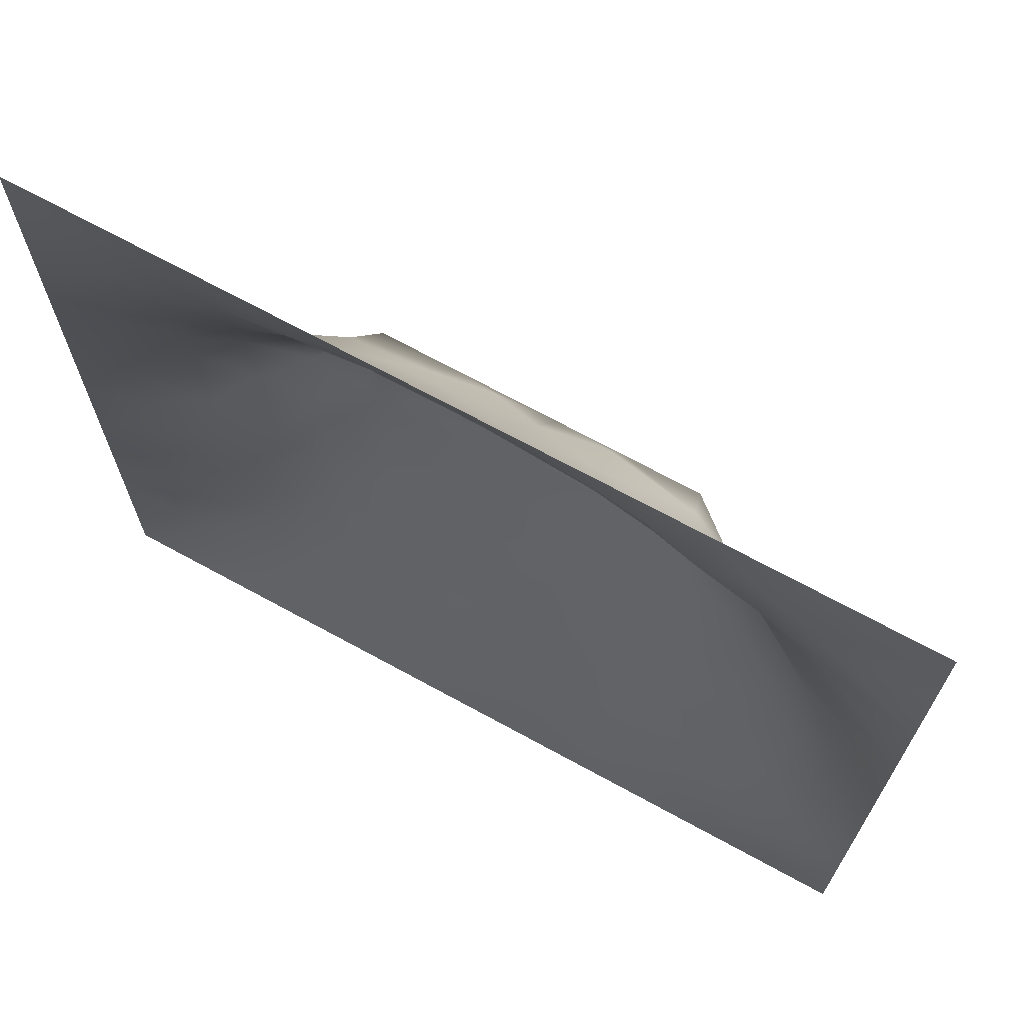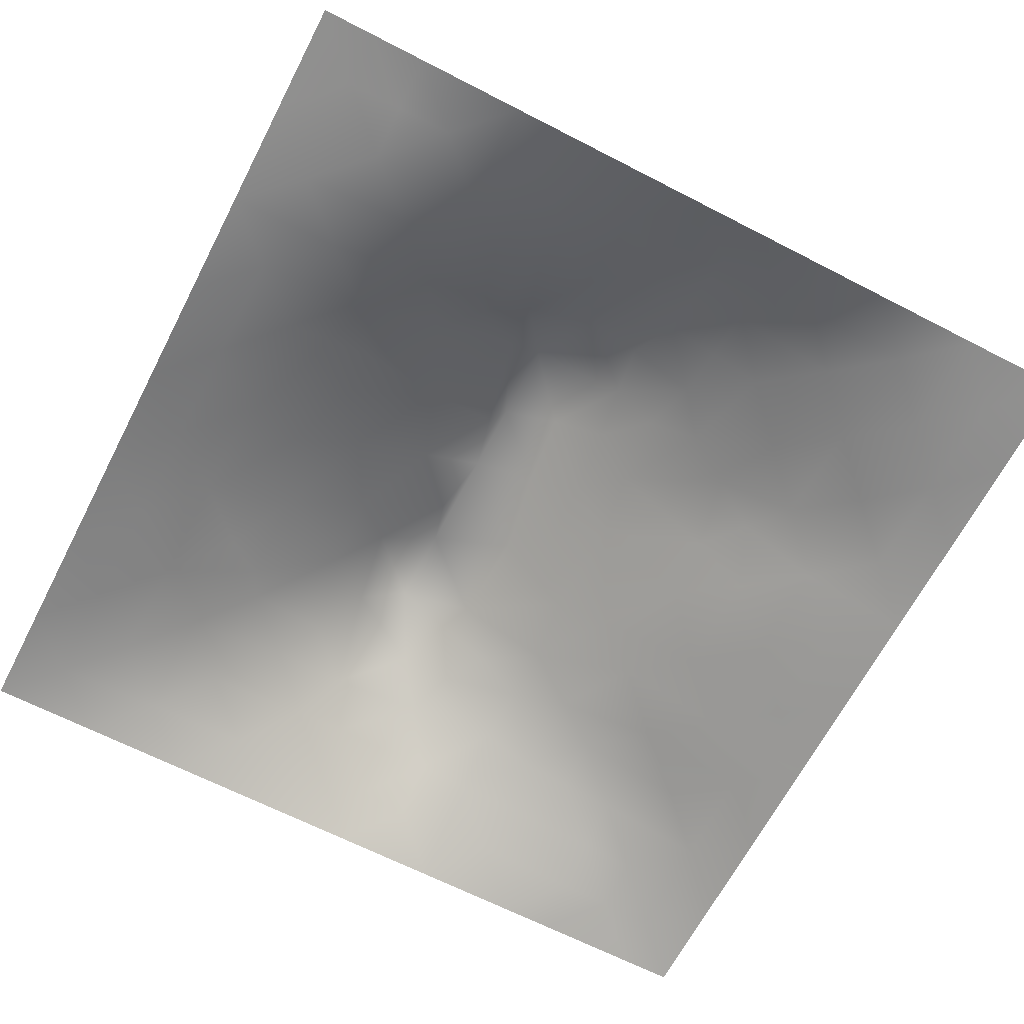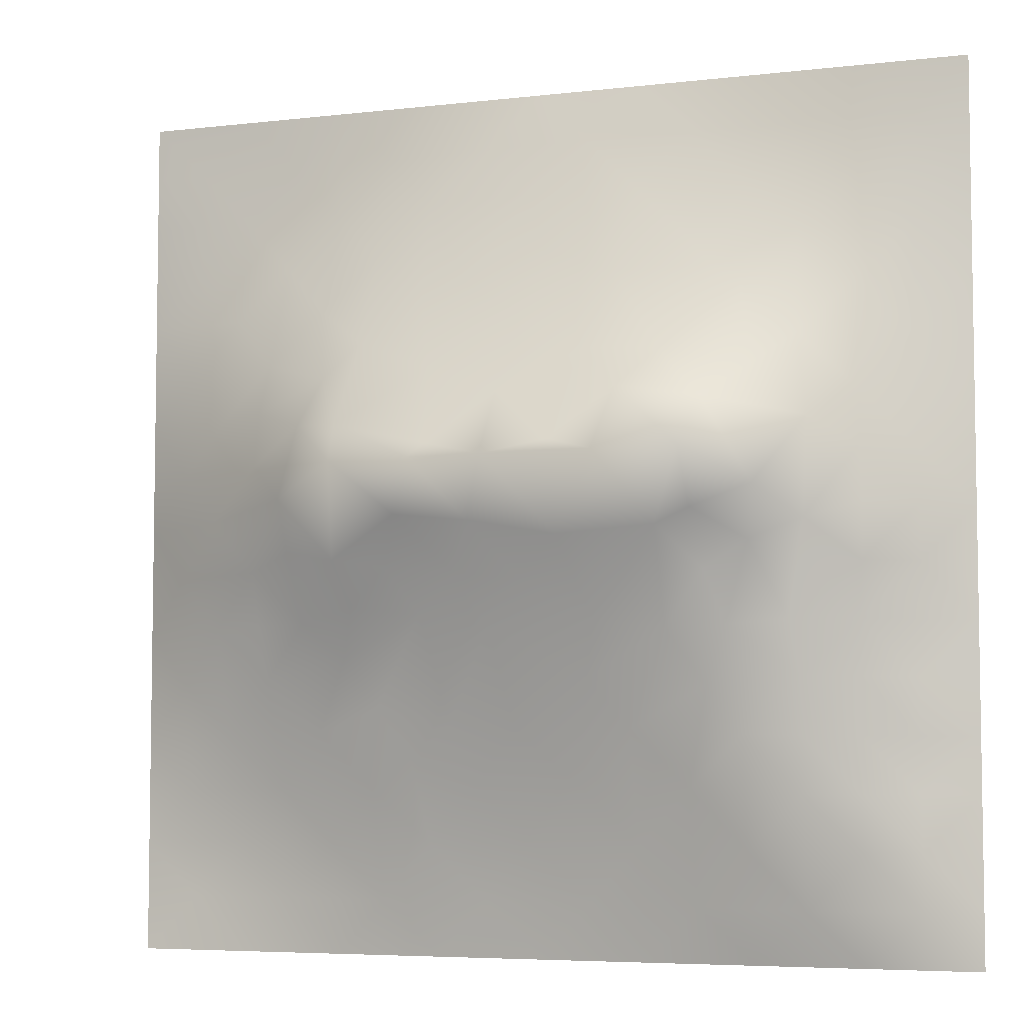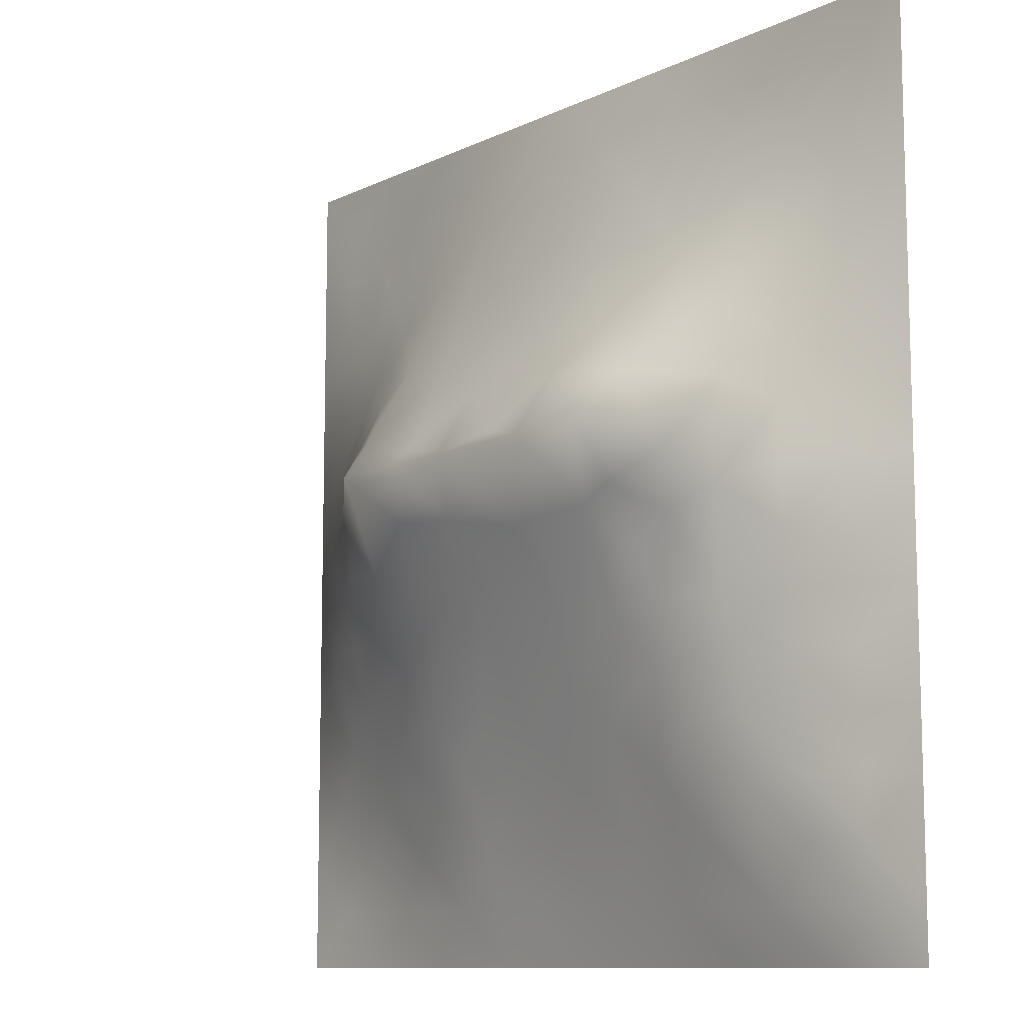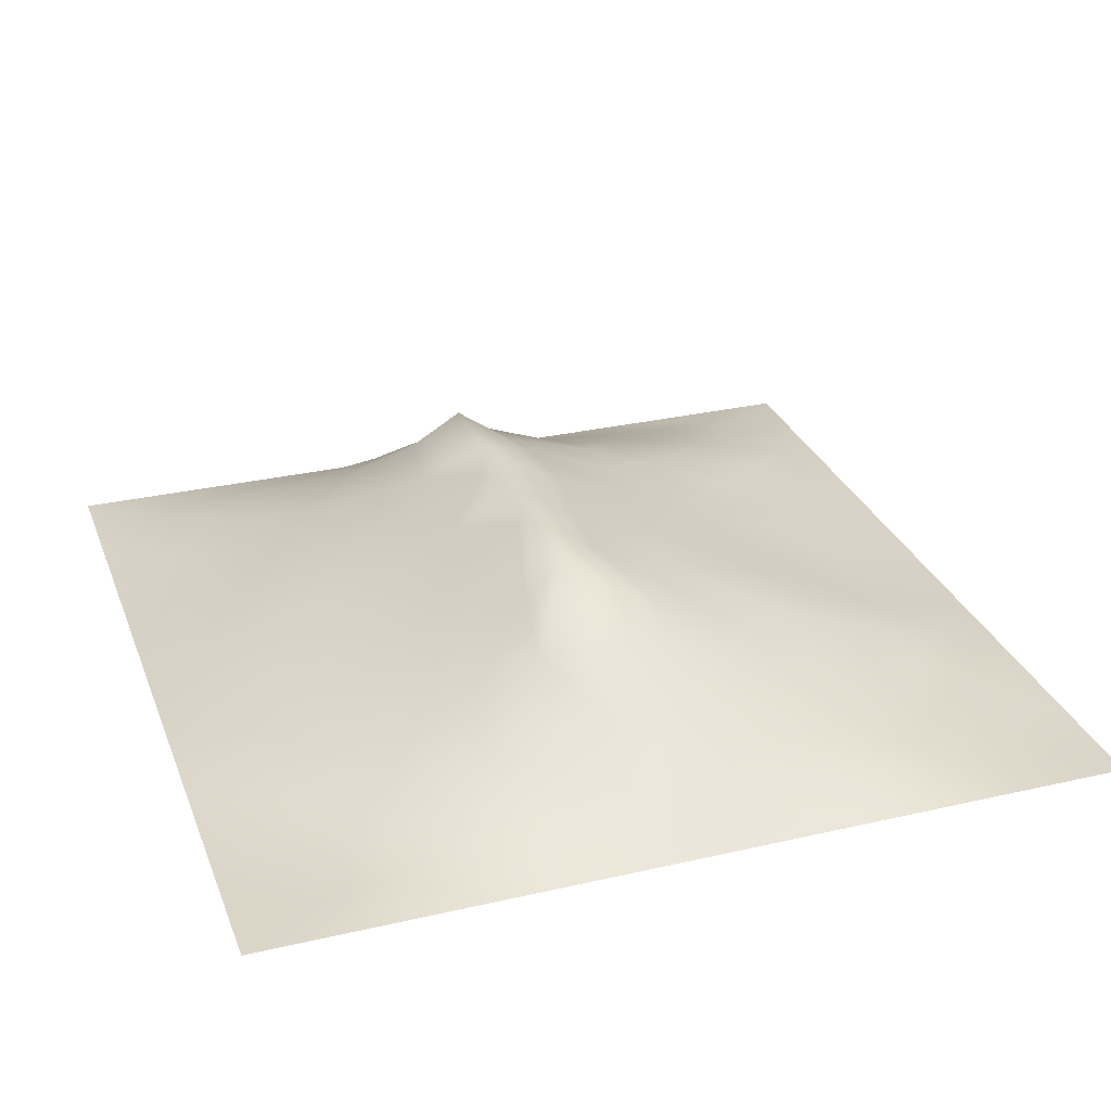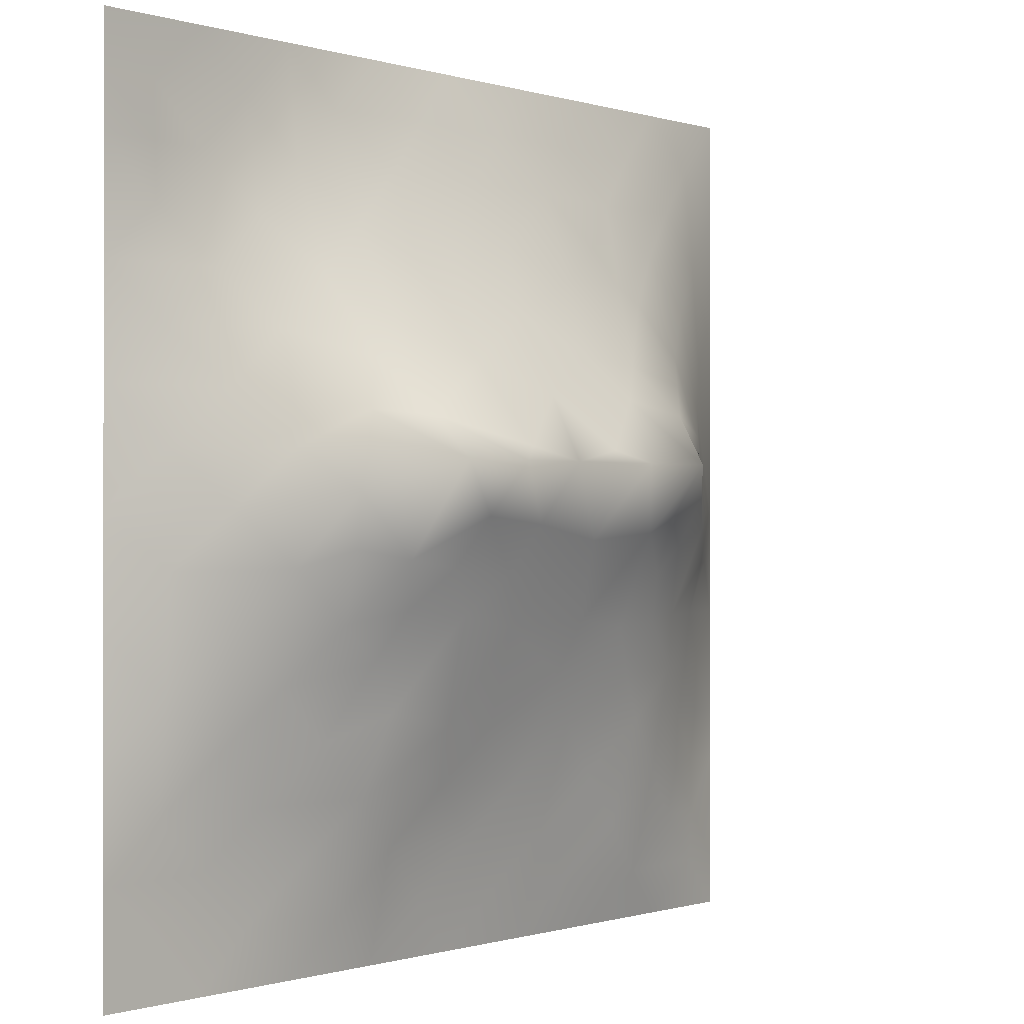
<metadata>
{"format":"obj","ext":"obj","renderer":"f3d","projection":"perspective","resolution":1024,"background":"white","views":[{"elev":69.6,"azim":-151.3,"up":"+Y"},{"elev":-65.8,"azim":-117.4,"up":"+Z"},{"elev":-5.7,"azim":19.8,"up":"+Y"},{"elev":-10.4,"azim":50.1,"up":"+Y"},{"elev":29.4,"azim":-108.8,"up":"+Z"},{"elev":-0.4,"azim":-48.7,"up":"+Y"}]}
</metadata>
<code>
v -0 0 -0
v 1 0 -0
v -0 1 0
v 1 1 0
v 0.9388 0.1249 0.01722
v -0 0.5 0
v 0.5 1 0
v 1 0.5 0
v 0.5 -0 0
v 0.2484 0.7486 0.06023
v 0.7561 0.7492 0.07546
v 0.2485 0.2553 0.0555
v 0.7544 0.2524 0.07309
v 0.75 0 0
v 0.25 0 0
v 1 0.75 0
v 1 0.25 0
v 0.25 1 0
v 0.75 1 0
v 0 0.25 0
v 0 0.75 -0
v 0.3649 0.2257 0.06413
v 0.06333 0.8739 0.003736
v 0.2278 0.5201 0.1336
v 0.8169 0.2516 0.06038
v 0.882 0.3772 0.05664
v 0.6257 0.1296 0.03338
v 0.8878 0.4387 0.07011
v 0.8763 0.125 0.02646
v 0.3756 0.1301 0.02926
v 0.1263 0.1281 0.003869
v 0.4931 0.2601 0.07219
v 0.8856 0.6257 0.06608
v 0.6378 0.6278 0.1569
v 0.8766 0.8752 0.02536
v 0.3761 0.8721 0.03447
v 0.2485 0.605 0.1263
v 0.1267 0.8725 0.003017
v 0.12 0.6252 0.05324
v 0.6264 0.8726 0.04063
v 0.1173 0.3767 0.05839
v 0.2508 0.1283 0.02343
v 0.8799 0.7499 0.04517
v 0.878 0.2512 0.04104
v 0.2523 0.8704 0.01348
v 0.7511 0.8722 0.02951
v 0.1231 0.2522 0.03386
v 0.1249 0.7482 0.02746
v 0.3096 0.6 0.1602
v 0.5847 0.3144 0.09251
v 0.7458 0.3701 0.1049
v 0.8898 0.501 0.07553
v 0.4365 0.7674 0.07605
v 0.2346 0.4595 0.1208
v 0 0.375 0
v 0.5013 0.872 0.04105
v 0.5013 0.6279 0.1571
v 0.2429 0.3802 0.09477
v 0.1143 0.5017 0.0681
v 0.5218 0.4232 0.1381
v 0.6276 0.258 0.0726
v 0.5007 0.1307 0.03103
v 0.4975 0.5543 0.1991
v 0 0.625 0
v 0 0.875 0
v 0 0.125 0
v 0.625 1 0
v 0.875 1 0
v 0.125 1 0
v 0.375 1 0
v 1 0.375 0
v 0.5708 0.4684 0.1586
v 1 0.875 0
v 1 0.625 0
v 0.375 0 0
v 0.125 0 0
v 0.875 0 0
v 0.625 0 0
v 0.751 0.1257 0.03861
v 0.4713 0.4859 0.1665
v 0.7863 0.5178 0.1475
v 0.05953 0.3136 0.02501
v 0.1768 0.4407 0.09042
v 0.1831 0.3162 0.06132
v 0.05734 0.4384 0.0329
v 0.6878 0.9359 0.01658
v 0.6908 0.8109 0.06077
v 0.5631 0.9364 0.02136
v 0.06147 0.6868 0.01978
v 0.1839 0.6871 0.06241
v 0.05866 0.5628 0.03054
v 0.1889 0.9354 0.000515
v 0.1889 0.809 0.02319
v 0.06313 0.9368 0.000402
v 0.4304 0.57 0.1906
v 0.6788 0.3665 0.1092
v 0.509 0.7226 0.1037
v 0.3131 0.8091 0.0467
v 0.4384 0.9359 0.01874
v 0.9391 0.8123 0.01796
v 0.8157 0.8118 0.0455
v 0.9378 0.9377 0.008469
v 0.8781 0.1876 0.03882
v 0.5715 0.5686 0.1897
v 0.9455 0.5007 0.03834
v 0.8365 0.5934 0.1031
v 0.8219 0.6879 0.08015
v 0.9426 0.5628 0.0339
v 0.3146 0.701 0.09764
v 0.9392 0.2506 0.02139
v 0.8866 0.5635 0.07064
v 0.1883 0.06438 0.005367
v 0.0632 0.06341 -0.001547
v 0.188 0.1919 0.02642
v 0.3131 0.06417 0.01497
v 0.3122 0.1915 0.05055
v 0.4379 0.06568 0.01298
v 0.8128 0.06147 0.02113
v 0.9383 0.06195 0.0128
v -0 0.9375 0
v 0.5944 0.6755 0.1295
v 0.527 0.8012 0.06977
v 0.5637 0.1951 0.05125
v 0.6895 0.1927 0.05086
v 0.5629 0.06545 0.01455
v 0.9393 0.3135 0.02349
v 0.8196 0.3149 0.07293
v 0.9433 0.4386 0.03391
v 0.3138 0.935 0.008806
v 1 0.1875 0
v 0.8155 0.1877 0.05071
v 0.8095 0.3766 0.08386
v 0.6877 0.06419 0.01699
v 0.397 0.3859 0.1201
v 0.9377 0.1878 0.01573
v 0.438 0.1956 0.04856
v 0.06237 0.1886 0.0118
v 0.3799 0.7646 0.07225
v 0.9407 0.6872 0.02679
v 0.298 0.4488 0.1374
v 0.06342 0.811 0.00454
v 0.8127 0.9365 0.0124
v 0.1778 0.5645 0.09118
v 0.7811 0.6516 0.115
v 0.6808 0.4764 0.1532
v 0.7198 0.5551 0.1992
v 0.32 0.5534 0.1992
v 0.7231 0.7701 0.07122
v 0.8804 0.3141 0.05088
v 0.624 0.5548 0.1991
v 0.1797 0.3781 0.07753
v 0.2929 0.3399 0.08772
v 0.7325 0.6127 0.1563
v 0.7192 0.3059 0.08805
v 0.6795 0.6698 0.1279
v 0.3291 0.2828 0.07722
v 0.2732 0.6596 0.1098
v 1 0.0625 -0
v 0.6156 0.7681 0.0817
v 0.6002 0.3769 0.1167
v 0.4128 0.5539 0.1991
v 0.7271 0.4289 0.1268
v 0.7749 0.46 0.1216
v 0.363 0.4385 0.1387
v 0.4181 0.2645 0.07674
v 0.313 0.3952 0.1183
v 0.8338 0.4826 0.113
v 0.4776 0.3722 0.118
v 0.1793 0.6268 0.08209
v 0.4109 0.662 0.1313
v 0.4475 0.4299 0.1416
v 0.3856 0.4946 0.1699
v 0.72 0.4932 0.1549
f 1 113 66
f 41 85 82
f 47 137 114
f 76 112 113
f 151 58 83
f 112 114 31
f 55 82 85
f 84 151 41
f 112 31 113
f 115 112 15
f 156 152 12
f 114 137 31
f 76 113 1
f 42 114 112
f 15 112 76
f 115 15 75
f 150 104 63
f 116 115 30
f 46 142 86
f 22 30 136
f 63 72 150
f 125 62 117
f 165 136 32
f 134 156 165
f 156 116 22
f 42 116 114
f 116 30 22
f 42 112 115
f 42 115 116
f 156 12 116
f 12 114 116
f 56 53 122
f 171 134 168
f 165 156 22
f 134 165 168
f 165 22 136
f 168 165 32
f 45 98 129
f 151 83 41
f 50 160 168
f 172 171 80
f 140 164 172
f 134 152 156
f 60 72 80
f 57 95 63
f 164 171 172
f 115 75 30
f 140 166 164
f 166 134 164
f 164 134 171
f 140 58 166
f 166 152 134
f 84 152 58
f 58 152 166
f 147 24 140
f 54 58 140
f 94 69 3
f 54 83 58
f 85 41 83
f 82 137 47
f 84 12 152
f 84 58 151
f 47 114 84
f 84 114 12
f 47 84 41
f 82 47 41
f 36 129 98
f 20 137 82
f 20 66 137
f 55 20 82
f 157 90 169
f 36 99 129
f 89 48 21
f 141 38 23
f 59 85 83
f 24 59 83
f 113 31 66
f 92 18 69
f 136 30 62
f 117 30 75
f 161 95 49
f 138 53 36
f 161 49 147
f 122 97 159
f 98 138 36
f 157 10 90
f 117 62 30
f 109 98 10
f 45 10 98
f 48 38 141
f 92 45 18
f 39 90 89
f 129 70 18
f 129 18 45
f 70 129 99
f 48 89 90
f 120 94 3
f 23 120 65
f 141 23 65
f 137 66 31
f 23 38 94
f 23 94 120
f 21 141 65
f 48 141 21
f 6 91 64
f 139 43 33
f 93 38 48
f 107 33 43
f 93 10 45
f 169 90 39
f 37 169 143
f 69 94 92
f 147 140 172
f 170 138 109
f 109 157 49
f 64 89 21
f 64 39 89
f 59 143 91
f 39 91 143
f 91 39 64
f 6 55 85
f 24 83 54
f 38 92 94
f 24 143 59
f 143 169 39
f 24 54 140
f 37 24 147
f 95 170 49
f 37 147 49
f 170 109 49
f 37 49 157
f 37 157 169
f 37 143 24
f 109 138 98
f 109 10 157
f 97 170 57
f 170 53 138
f 63 161 80
f 63 95 161
f 161 147 172
f 161 172 80
f 160 145 72
f 57 63 104
f 131 25 13
f 34 104 150
f 57 104 121
f 72 63 80
f 97 57 121
f 57 170 95
f 159 148 87
f 97 53 170
f 9 125 117
f 149 126 26
f 81 153 146
f 146 34 150
f 159 155 148
f 91 6 59
f 155 121 34
f 34 121 104
f 153 155 34
f 144 155 153
f 122 159 40
f 146 153 34
f 11 144 107
f 72 145 150
f 145 173 146
f 111 33 106
f 167 106 81
f 107 106 33
f 106 153 81
f 163 132 167
f 26 128 28
f 111 105 108
f 128 8 105
f 167 111 106
f 139 33 108
f 111 52 105
f 111 108 33
f 8 108 105
f 38 93 92
f 45 92 93
f 101 11 107
f 144 153 106
f 144 106 107
f 40 46 86
f 11 155 144
f 148 101 46
f 43 101 107
f 74 139 108
f 100 43 139
f 100 101 43
f 35 101 100
f 35 46 101
f 142 35 102
f 16 100 139
f 102 35 100
f 68 142 102
f 88 40 86
f 142 46 35
f 7 99 88
f 88 99 56
f 85 59 6
f 56 36 53
f 159 87 40
f 148 46 87
f 87 46 40
f 148 155 11
f 148 11 101
f 159 97 121
f 159 121 155
f 56 122 40
f 122 53 97
f 88 56 40
f 56 99 36
f 67 86 19
f 67 88 86
f 7 70 99
f 67 7 88
f 68 19 142
f 73 102 100
f 4 68 102
f 73 4 102
f 16 73 100
f 74 16 139
f 8 74 108
f 103 44 25
f 103 131 29
f 110 17 126
f 154 127 51
f 173 163 81
f 149 110 126
f 28 128 105
f 167 132 28
f 128 71 8
f 28 105 52
f 167 28 52
f 26 28 132
f 149 44 110
f 26 71 128
f 126 17 71
f 126 71 26
f 25 149 127
f 135 17 110
f 25 44 149
f 77 118 14
f 127 26 132
f 127 149 26
f 51 127 132
f 61 96 50
f 13 25 127
f 79 13 124
f 124 154 61
f 131 13 79
f 167 52 111
f 163 167 81
f 173 81 146
f 51 163 162
f 145 146 150
f 145 162 173
f 51 162 96
f 162 163 173
f 145 96 162
f 60 80 171
f 160 72 60
f 60 171 168
f 160 60 168
f 50 168 32
f 160 96 145
f 50 96 160
f 123 50 32
f 62 27 123
f 27 124 61
f 119 29 118
f 154 51 96
f 51 132 163
f 154 96 61
f 154 13 127
f 124 13 154
f 123 27 61
f 125 27 62
f 133 78 14
f 123 61 50
f 123 32 136
f 62 123 136
f 19 86 142
f 9 117 75
f 78 27 125
f 78 125 9
f 133 27 78
f 118 133 14
f 133 124 27
f 135 130 17
f 131 79 118
f 79 124 133
f 79 133 118
f 29 131 118
f 103 25 131
f 119 158 5
f 5 130 135
f 135 110 44
f 135 44 103
f 5 103 29
f 5 135 103
f 119 5 29
f 5 158 130
f 77 119 118
f 119 2 158
f 77 2 119
f 10 93 90
f 48 90 93

</code>
